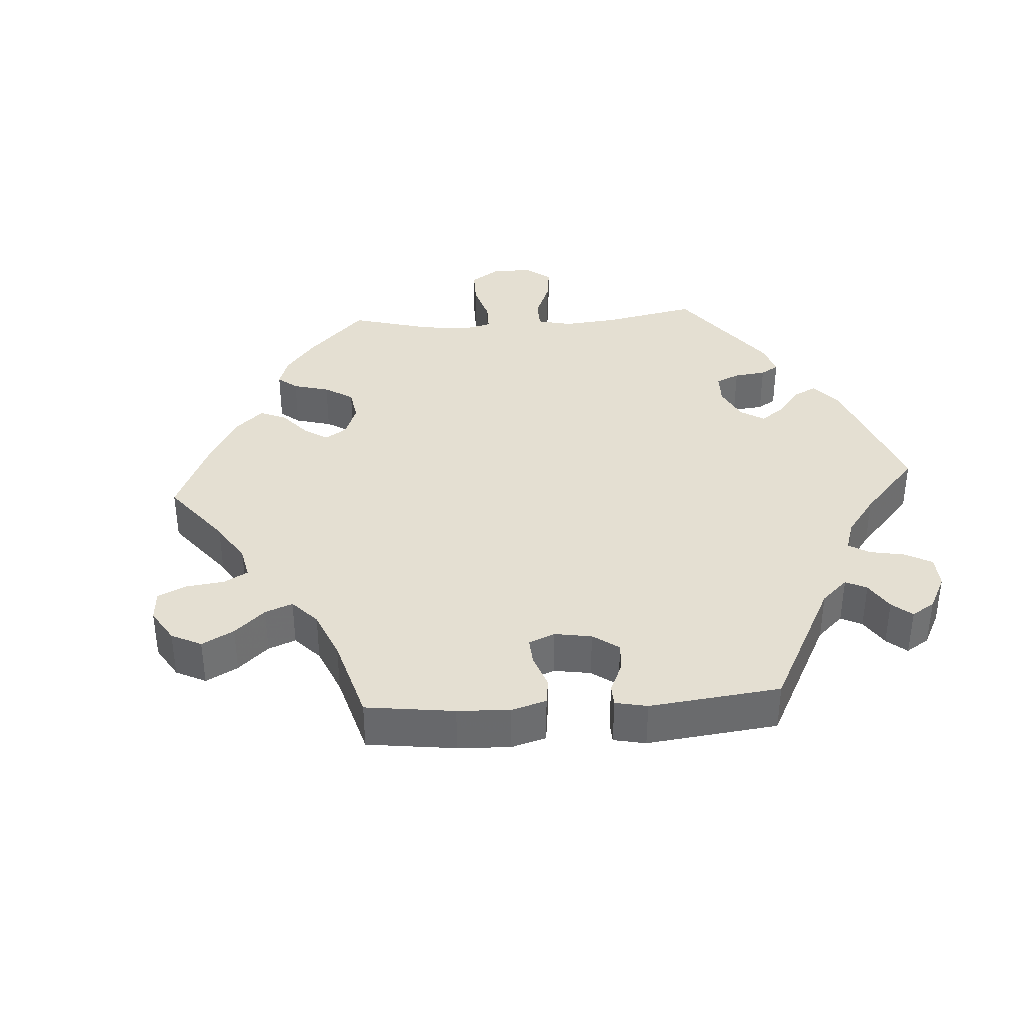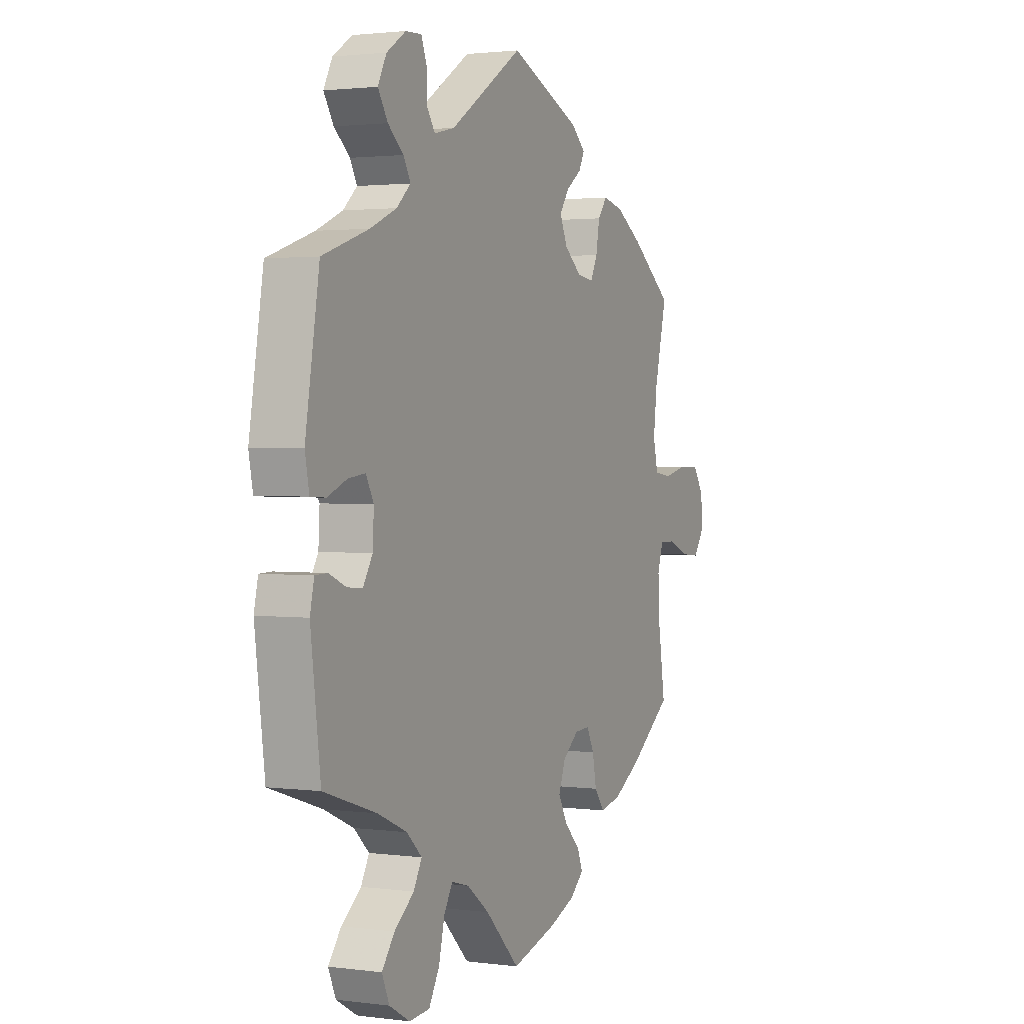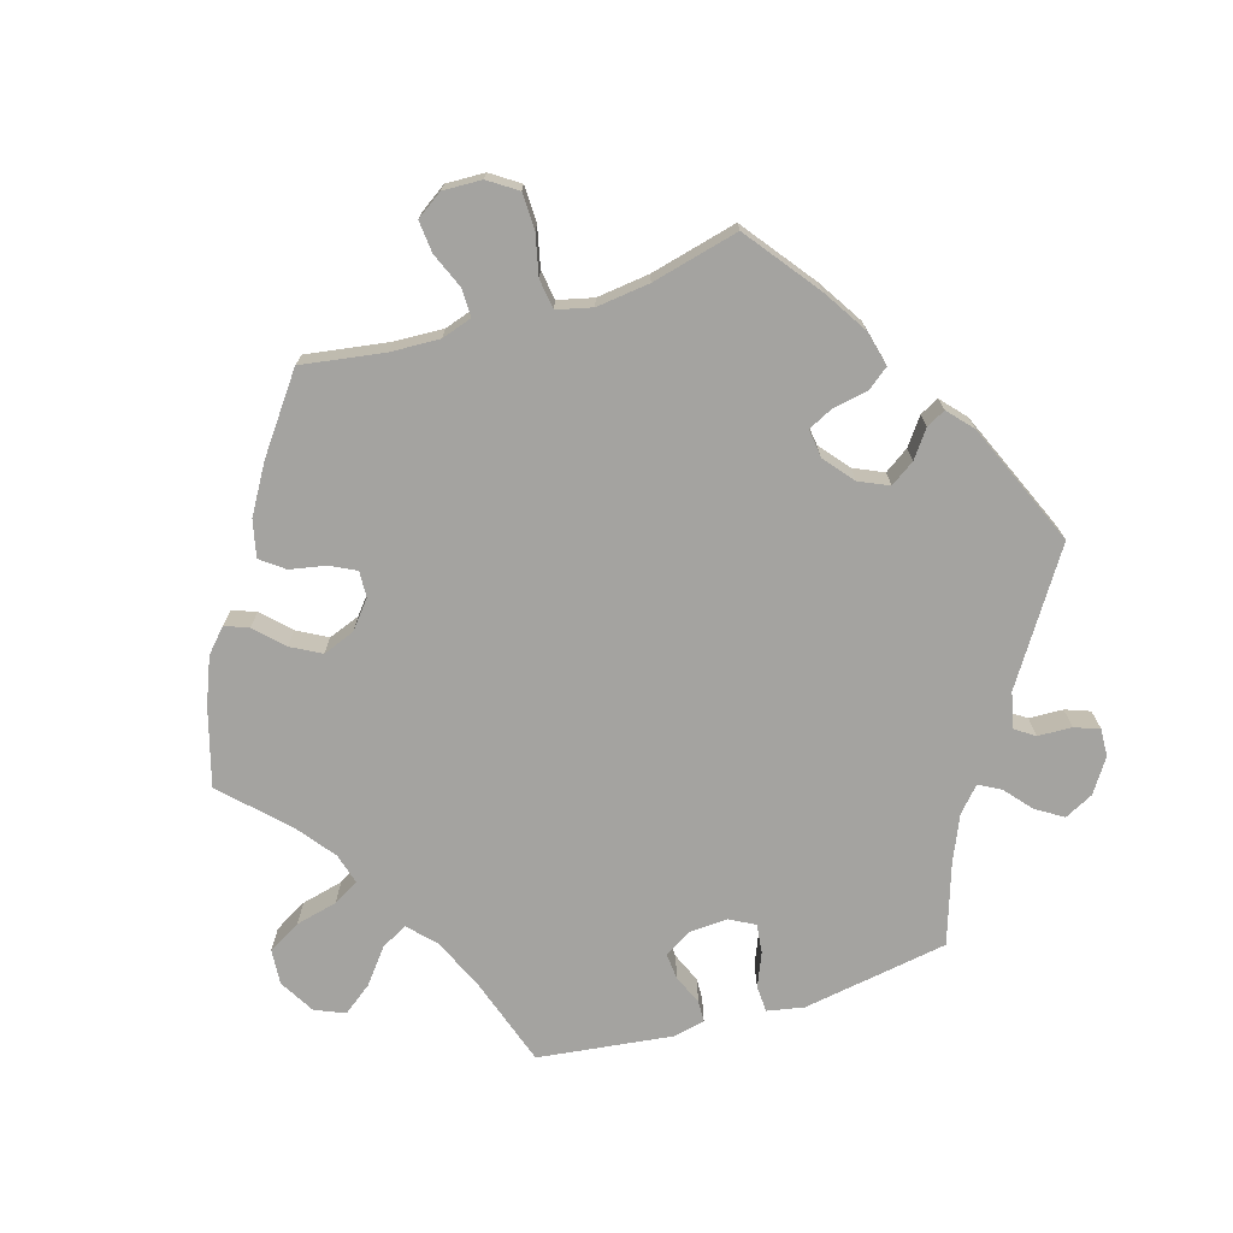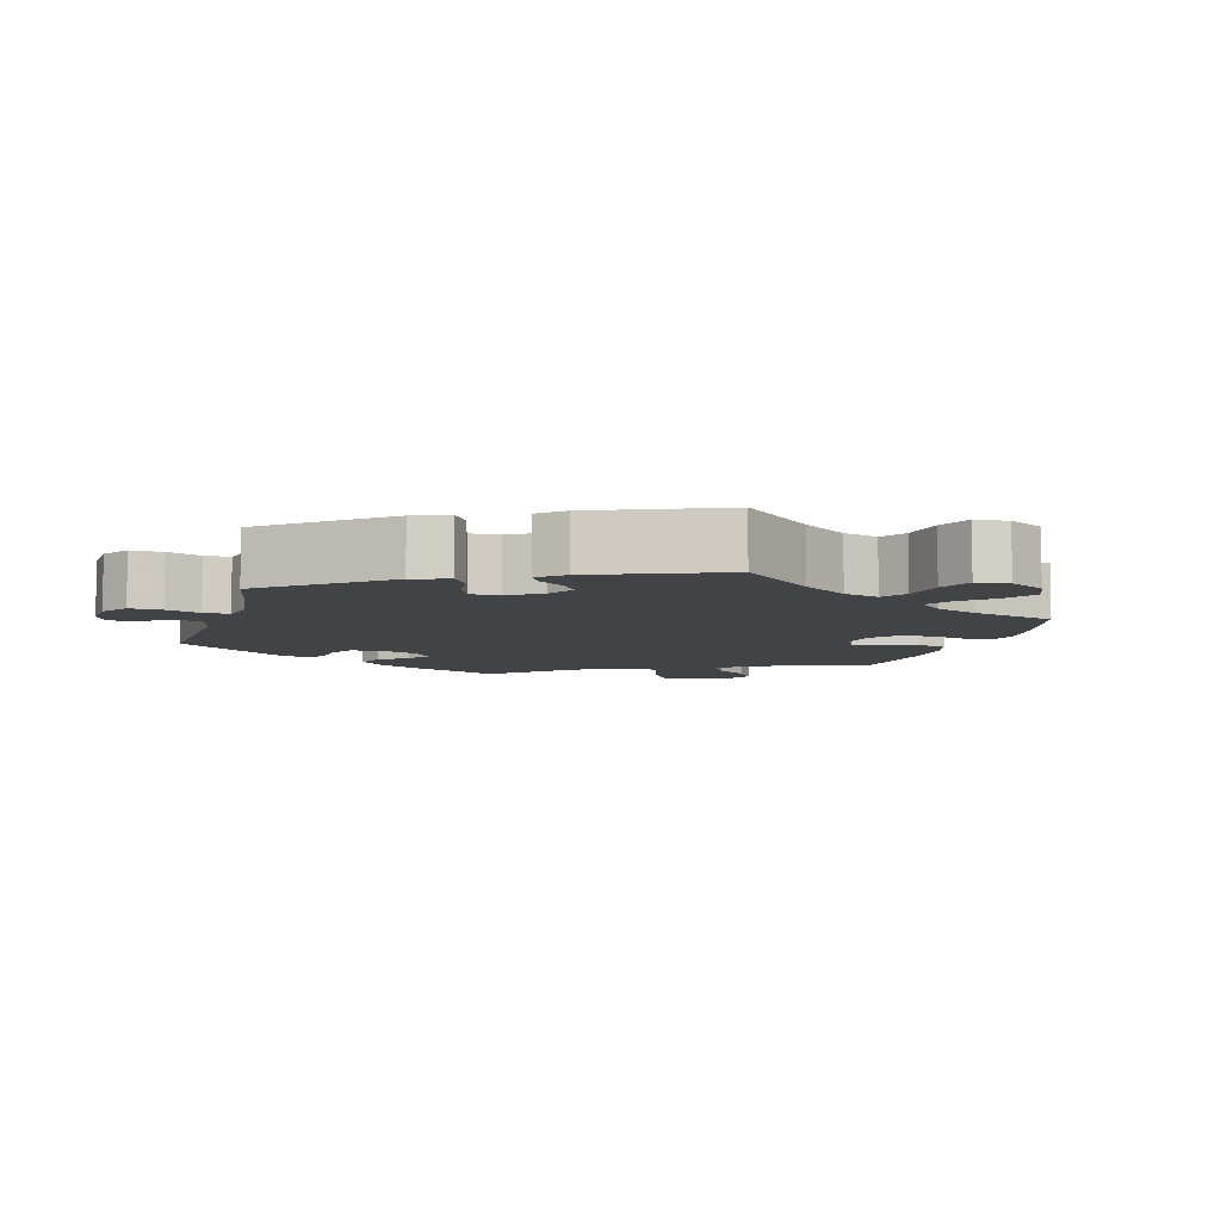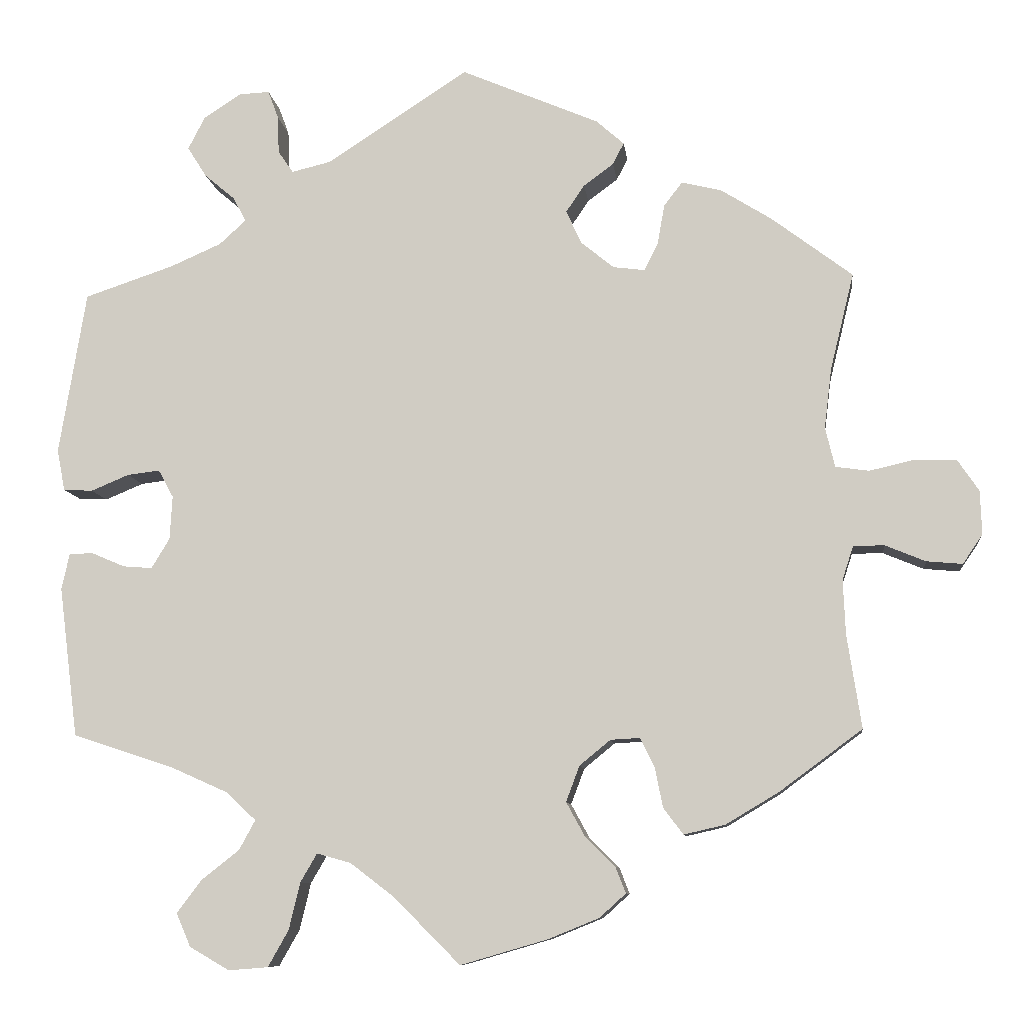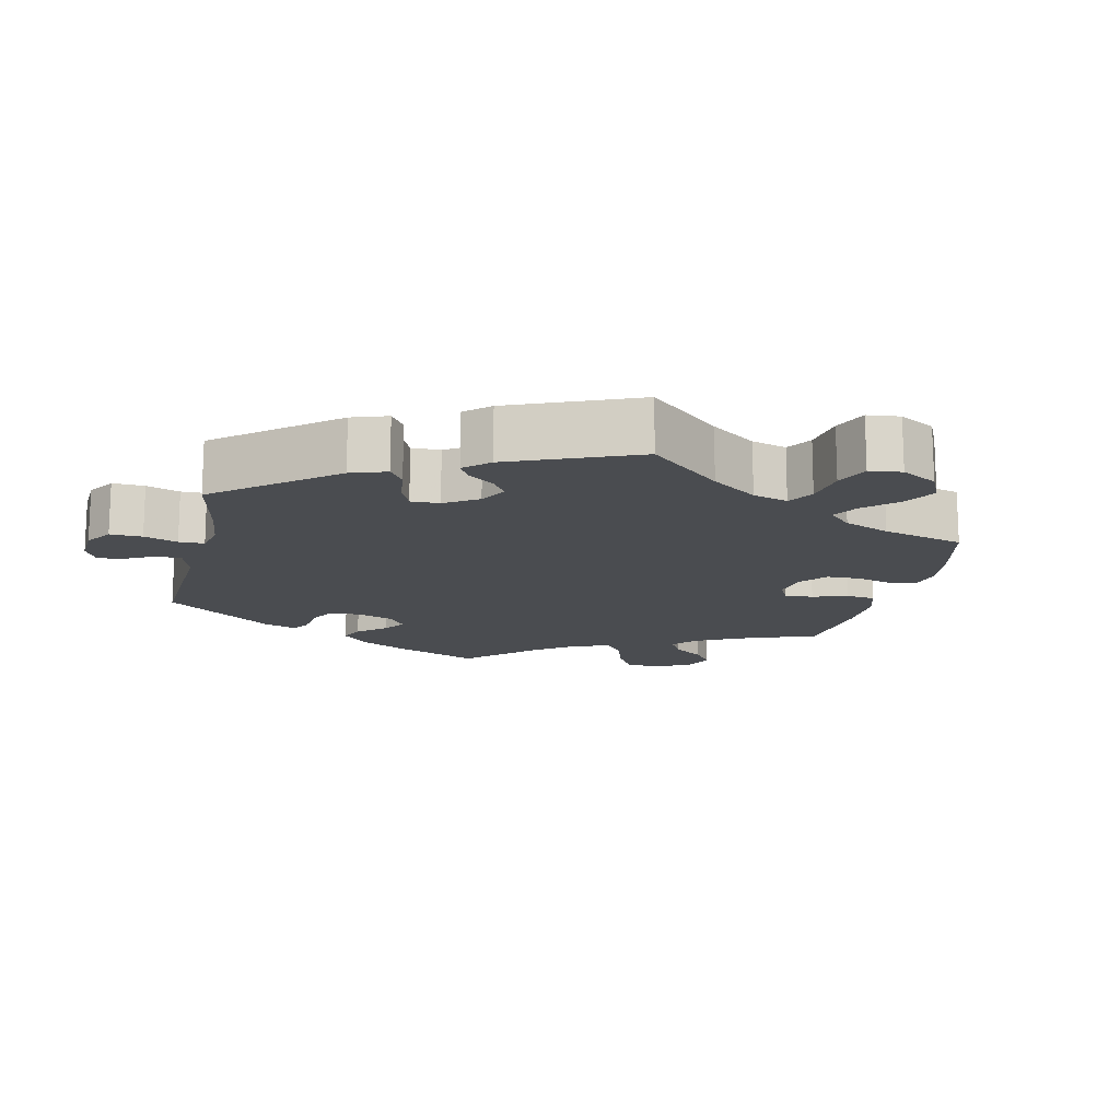
<metadata>
{"format":"obj","ext":"obj","renderer":"f3d","projection":"perspective","resolution":1024,"background":"white","views":[{"elev":37.2,"azim":-33.8,"up":"+Y"},{"elev":1.9,"azim":115.2,"up":"+Z"},{"elev":-72.8,"azim":-73.1,"up":"+Y"},{"elev":-7.1,"azim":103.5,"up":"+Y"},{"elev":-9.1,"azim":-173.4,"up":"+Z"},{"elev":-14.7,"azim":106.9,"up":"+Y"}]}
</metadata>
<code>
v -0.483 0.07 -0.172
v -0.48 0.07 -0.103
v -0.494 0.07 -0.06
v -0.533 0.07 -0.06
v -0.584 0.07 -0.081
v -0.629 0.07 -0.085
v -0.654 0.07 -0.048
v -0.652 0.07 0.007
v -0.625 0.07 0.047
v -0.573 0.07 0.048
v -0.516 0.07 0.035
v -0.474 0.07 0.041
v -0.462 0.07 0.091
v -0.471 0.07 0.166
v -0.501 0.07 0.289
v -0.399 0.07 0.366
v -0.335 0.07 0.406
v -0.285 0.07 0.418
v -0.262 0.07 0.388
v -0.253 0.07 0.338
v -0.236 0.07 0.303
v -0.196 0.07 0.308
v -0.154 0.07 0.342
v -0.135 0.07 0.384
v -0.158 0.07 0.418
v -0.196 0.07 0.446
v -0.21 0.07 0.473
v -0.175 0.07 0.504
v -0.001 0.07 0.578
v 0.177 0.07 0.462
v 0.227 0.07 0.45
v 0.246 0.07 0.478
v 0.248 0.07 0.526
v 0.261 0.07 0.561
v 0.3 0.07 0.559
v 0.347 0.07 0.528
v 0.368 0.07 0.487
v 0.344 0.07 0.449
v 0.306 0.07 0.417
v 0.289 0.07 0.386
v 0.323 0.07 0.355
v 0.387 0.07 0.327
v 0.5 0.07 0.289
v 0.534 0.07 0.083
v 0.524 0.07 0.031
v 0.487 0.07 0.029
v 0.439 0.07 0.049
v 0.398 0.07 0.054
v 0.379 0.07 0.019
v 0.382 0.07 -0.036
v 0.405 0.07 -0.074
v 0.442 0.07 -0.071
v 0.484 0.07 -0.053
v 0.514 0.07 -0.054
v 0.524 0.07 -0.099
v 0.5 0.07 -0.289
v 0.372 0.07 -0.331
v 0.3 0.07 -0.363
v 0.263 0.07 -0.398
v 0.283 0.07 -0.435
v 0.331 0.07 -0.473
v 0.362 0.07 -0.514
v 0.344 0.07 -0.556
v 0.294 0.07 -0.585
v 0.244 0.07 -0.581
v 0.218 0.07 -0.535
v 0.204 0.07 -0.476
v 0.183 0.07 -0.44
v 0.14 0.07 -0.452
v 0.085 0.07 -0.494
v 0.001 0.07 -0.578
v -0.109 0.07 -0.546
v -0.173 0.07 -0.52
v -0.206 0.07 -0.49
v -0.193 0.07 -0.457
v -0.155 0.07 -0.419
v -0.132 0.07 -0.377
v -0.149 0.07 -0.332
v -0.188 0.07 -0.3
v -0.225 0.07 -0.298
v -0.243 0.07 -0.334
v -0.253 0.07 -0.385
v -0.278 0.07 -0.418
v -0.33 0.07 -0.406
v -0.397 0.07 -0.366
v -0.501 0.07 -0.289
v -0.483 0 -0.172
v -0.48 0 -0.103
v -0.494 0 -0.06
v -0.533 0 -0.06
v -0.584 0 -0.081
v -0.629 0 -0.085
v -0.654 0 -0.048
v -0.652 0 0.007
v -0.625 0 0.047
v -0.573 0 0.048
v -0.516 0 0.035
v -0.474 0 0.041
v -0.462 0 0.091
v -0.471 0 0.166
v -0.501 0 0.289
v -0.399 0 0.366
v -0.335 0 0.406
v -0.285 0 0.418
v -0.262 0 0.388
v -0.253 0 0.338
v -0.236 0 0.303
v -0.196 0 0.308
v -0.154 0 0.342
v -0.135 0 0.384
v -0.158 0 0.418
v -0.196 0 0.446
v -0.21 0 0.473
v -0.175 0 0.504
v -0.001 0 0.578
v 0.177 0 0.462
v 0.227 0 0.45
v 0.246 0 0.478
v 0.248 0 0.526
v 0.261 0 0.561
v 0.3 0 0.559
v 0.347 0 0.528
v 0.368 0 0.487
v 0.344 0 0.449
v 0.306 0 0.417
v 0.289 0 0.386
v 0.323 0 0.355
v 0.387 0 0.327
v 0.5 0 0.289
v 0.534 0 0.083
v 0.524 0 0.031
v 0.487 0 0.029
v 0.439 0 0.049
v 0.398 0 0.054
v 0.379 0 0.019
v 0.382 0 -0.036
v 0.405 0 -0.074
v 0.442 0 -0.071
v 0.484 0 -0.053
v 0.514 0 -0.054
v 0.524 0 -0.099
v 0.5 0 -0.289
v 0.372 0 -0.331
v 0.3 0 -0.363
v 0.263 0 -0.398
v 0.283 0 -0.435
v 0.331 0 -0.473
v 0.362 0 -0.514
v 0.344 0 -0.556
v 0.294 0 -0.585
v 0.244 0 -0.581
v 0.218 0 -0.535
v 0.204 0 -0.476
v 0.183 0 -0.44
v 0.14 0 -0.452
v 0.085 0 -0.494
v 0.001 0 -0.578
v -0.109 0 -0.546
v -0.173 0 -0.52
v -0.206 0 -0.49
v -0.193 0 -0.457
v -0.155 0 -0.419
v -0.132 0 -0.377
v -0.149 0 -0.332
v -0.188 0 -0.3
v -0.225 0 -0.298
v -0.243 0 -0.334
v -0.253 0 -0.385
v -0.278 0 -0.418
v -0.33 0 -0.406
v -0.397 0 -0.366
v -0.501 0 -0.289
f 85 86 1
f 84 85 1 2
f 81 82 83 84
f 80 81 84 2
f 79 80 2 3
f 73 74 75 76
f 73 76 77
f 70 71 72 73
f 69 70 73 77
f 68 69 77 78
f 64 65 66 67
f 64 67 68
f 63 64 68
f 60 61 62 63
f 59 60 63 68
f 58 59 68 78
f 54 55 56 57
f 52 53 54 57
f 51 52 57 58
f 50 51 58 78
f 44 45 46 47
f 42 43 44 47
f 41 42 47 48
f 40 41 48 49
f 36 37 38 39
f 36 39 40
f 35 36 40
f 32 33 34 35
f 32 35 40
f 31 32 40 49
f 27 28 29 30
f 25 26 27 30
f 24 25 30 31
f 23 24 31 49
f 17 18 19 20
f 17 20 21
f 14 15 16 17
f 13 14 17 21
f 12 13 21 22
f 8 9 10 11
f 8 11 12
f 7 8 12
f 4 5 6 7
f 3 4 7 12
f 79 3 12 22
f 49 50 78 79
f 22 23 49 79
f 87 172 171
f 88 87 171 170
f 170 169 168 167
f 88 170 167 166
f 89 88 166 165
f 162 161 160 159
f 163 162 159
f 159 158 157 156
f 163 159 156 155
f 164 163 155 154
f 153 152 151 150
f 154 153 150
f 154 150 149
f 149 148 147 146
f 154 149 146 145
f 164 154 145 144
f 143 142 141 140
f 143 140 139 138
f 144 143 138 137
f 164 144 137 136
f 133 132 131 130
f 133 130 129 128
f 134 133 128 127
f 135 134 127 126
f 125 124 123 122
f 126 125 122
f 126 122 121
f 121 120 119 118
f 126 121 118
f 135 126 118 117
f 116 115 114 113
f 116 113 112 111
f 117 116 111 110
f 135 117 110 109
f 106 105 104 103
f 107 106 103
f 103 102 101 100
f 107 103 100 99
f 108 107 99 98
f 97 96 95 94
f 98 97 94
f 98 94 93
f 93 92 91 90
f 98 93 90 89
f 108 98 89 165
f 165 164 136 135
f 165 135 109 108
f 1 87 88 2
f 2 88 89 3
f 3 89 90 4
f 4 90 91 5
f 5 91 92 6
f 6 92 93 7
f 7 93 94 8
f 8 94 95 9
f 9 95 96 10
f 10 96 97 11
f 11 97 98 12
f 12 98 99 13
f 13 99 100 14
f 14 100 101 15
f 15 101 102 16
f 16 102 103 17
f 17 103 104 18
f 18 104 105 19
f 19 105 106 20
f 20 106 107 21
f 21 107 108 22
f 22 108 109 23
f 23 109 110 24
f 24 110 111 25
f 25 111 112 26
f 26 112 113 27
f 27 113 114 28
f 28 114 115 29
f 29 115 116 30
f 30 116 117 31
f 31 117 118 32
f 32 118 119 33
f 33 119 120 34
f 34 120 121 35
f 35 121 122 36
f 36 122 123 37
f 37 123 124 38
f 38 124 125 39
f 39 125 126 40
f 40 126 127 41
f 41 127 128 42
f 42 128 129 43
f 43 129 130 44
f 44 130 131 45
f 45 131 132 46
f 46 132 133 47
f 47 133 134 48
f 48 134 135 49
f 49 135 136 50
f 50 136 137 51
f 51 137 138 52
f 52 138 139 53
f 53 139 140 54
f 54 140 141 55
f 55 141 142 56
f 56 142 143 57
f 57 143 144 58
f 58 144 145 59
f 59 145 146 60
f 60 146 147 61
f 61 147 148 62
f 62 148 149 63
f 63 149 150 64
f 64 150 151 65
f 65 151 152 66
f 66 152 153 67
f 67 153 154 68
f 68 154 155 69
f 69 155 156 70
f 70 156 157 71
f 71 157 158 72
f 72 158 159 73
f 73 159 160 74
f 74 160 161 75
f 75 161 162 76
f 76 162 163 77
f 77 163 164 78
f 78 164 165 79
f 79 165 166 80
f 80 166 167 81
f 81 167 168 82
f 82 168 169 83
f 83 169 170 84
f 84 170 171 85
f 85 171 172 86
f 86 172 87 1

</code>
